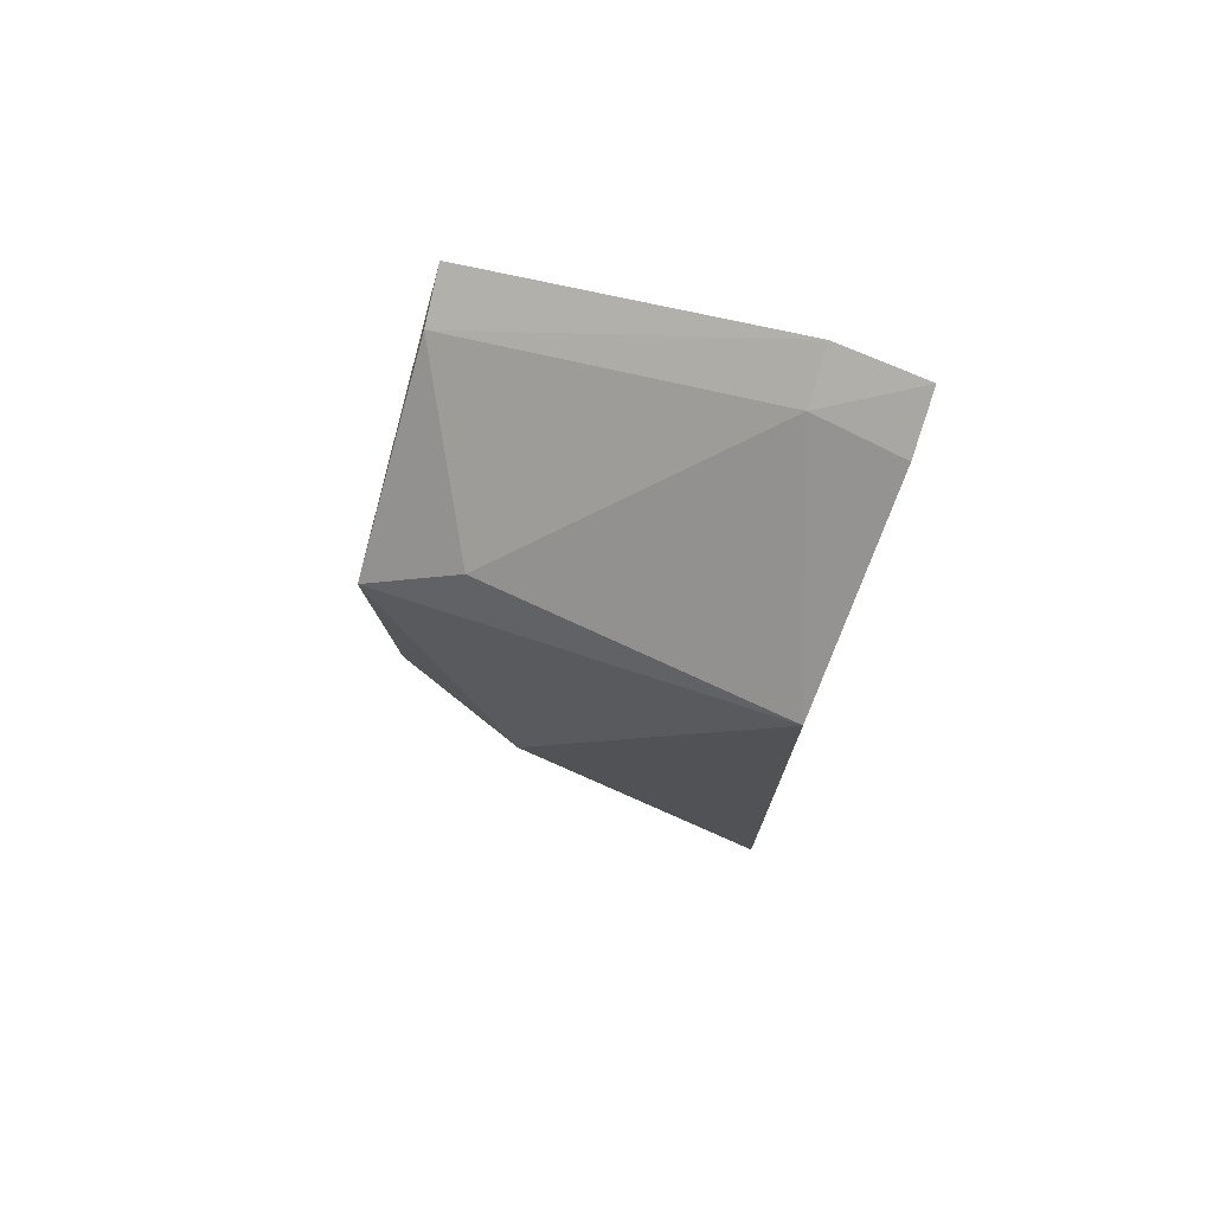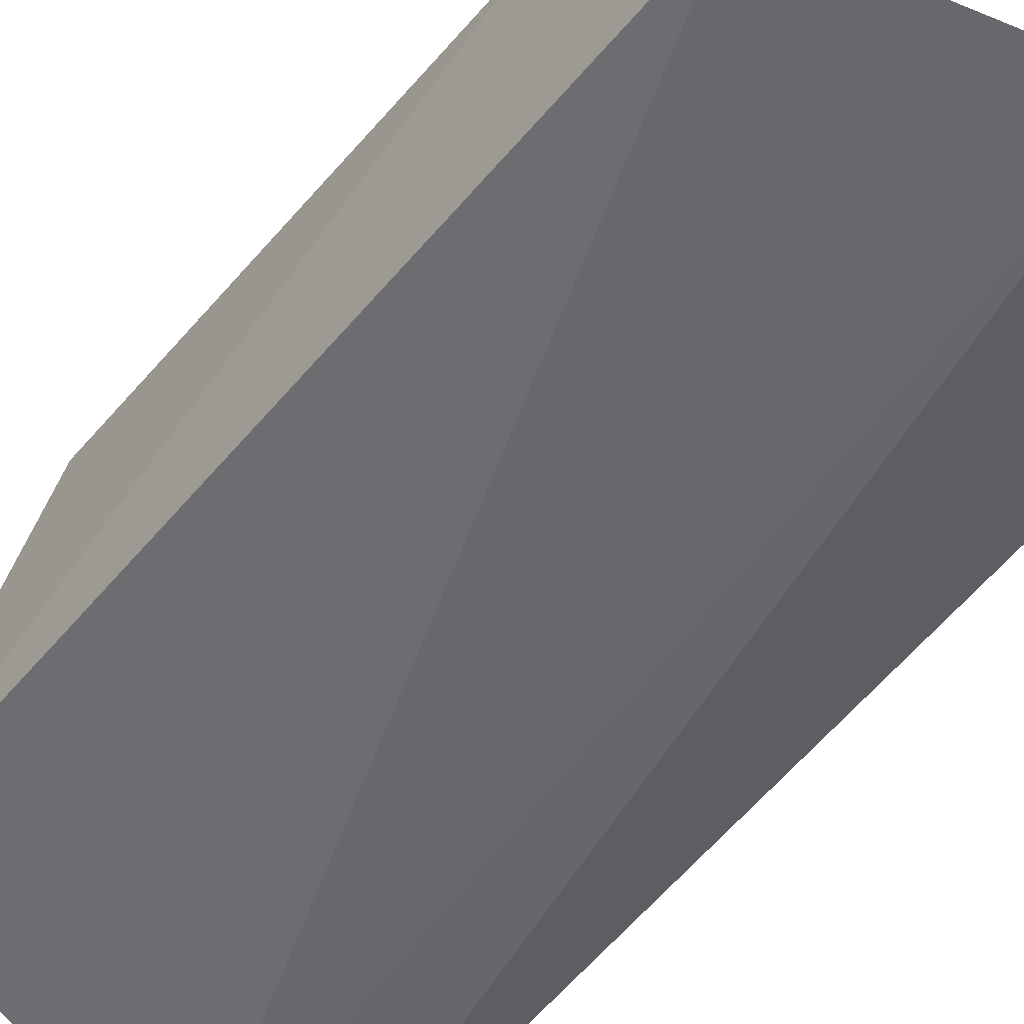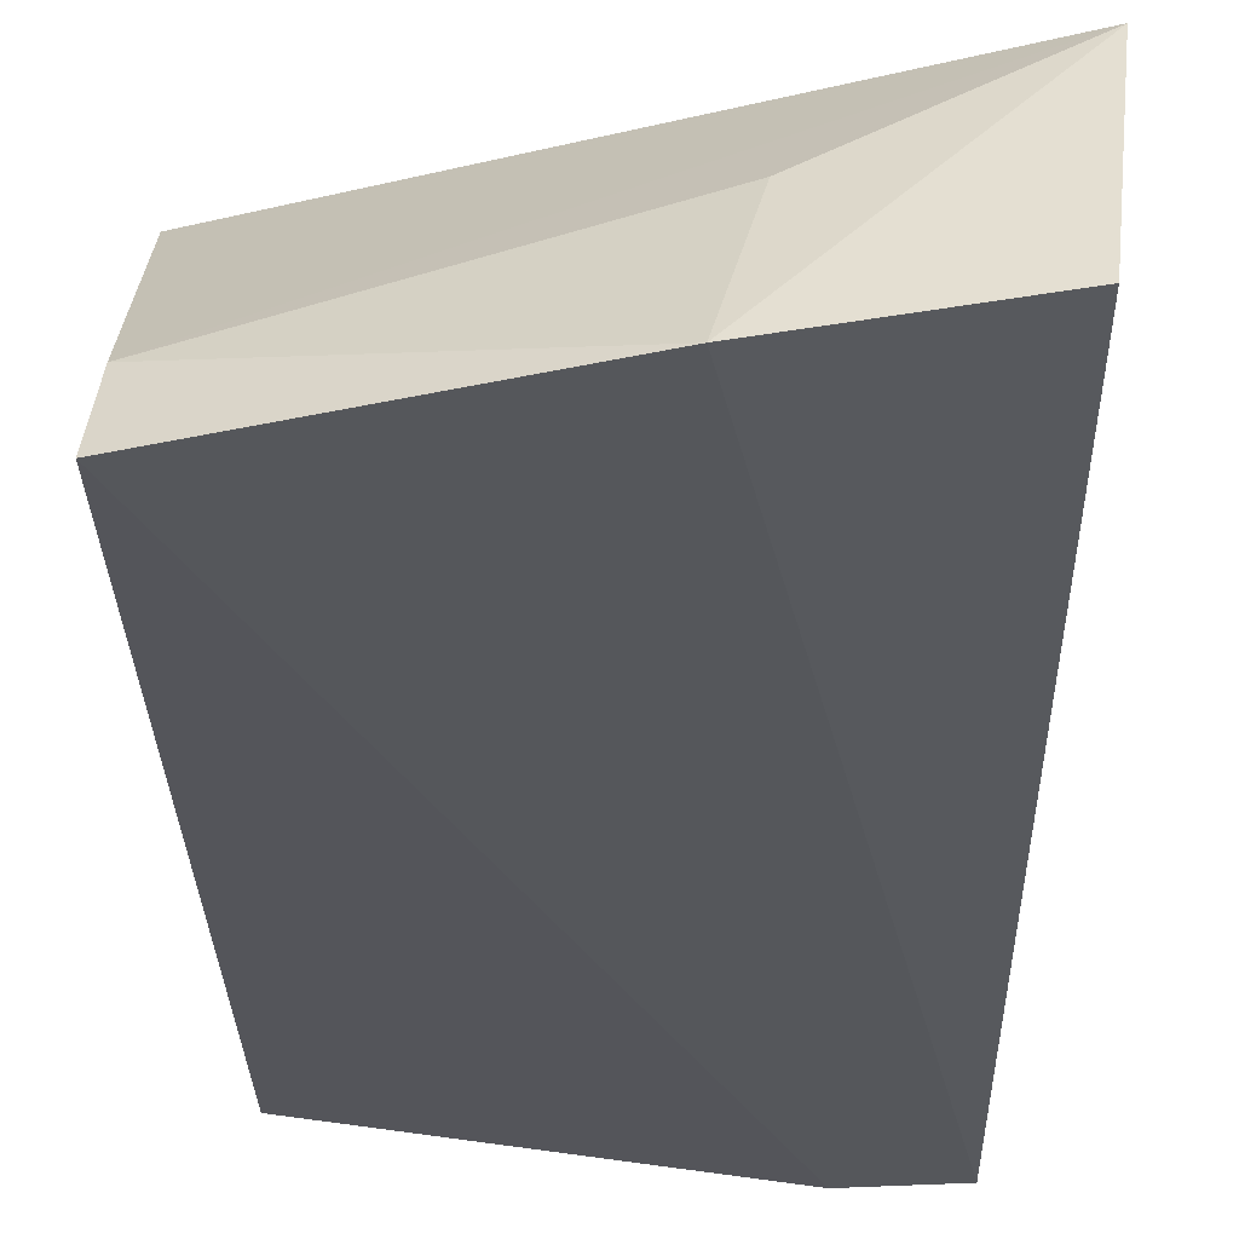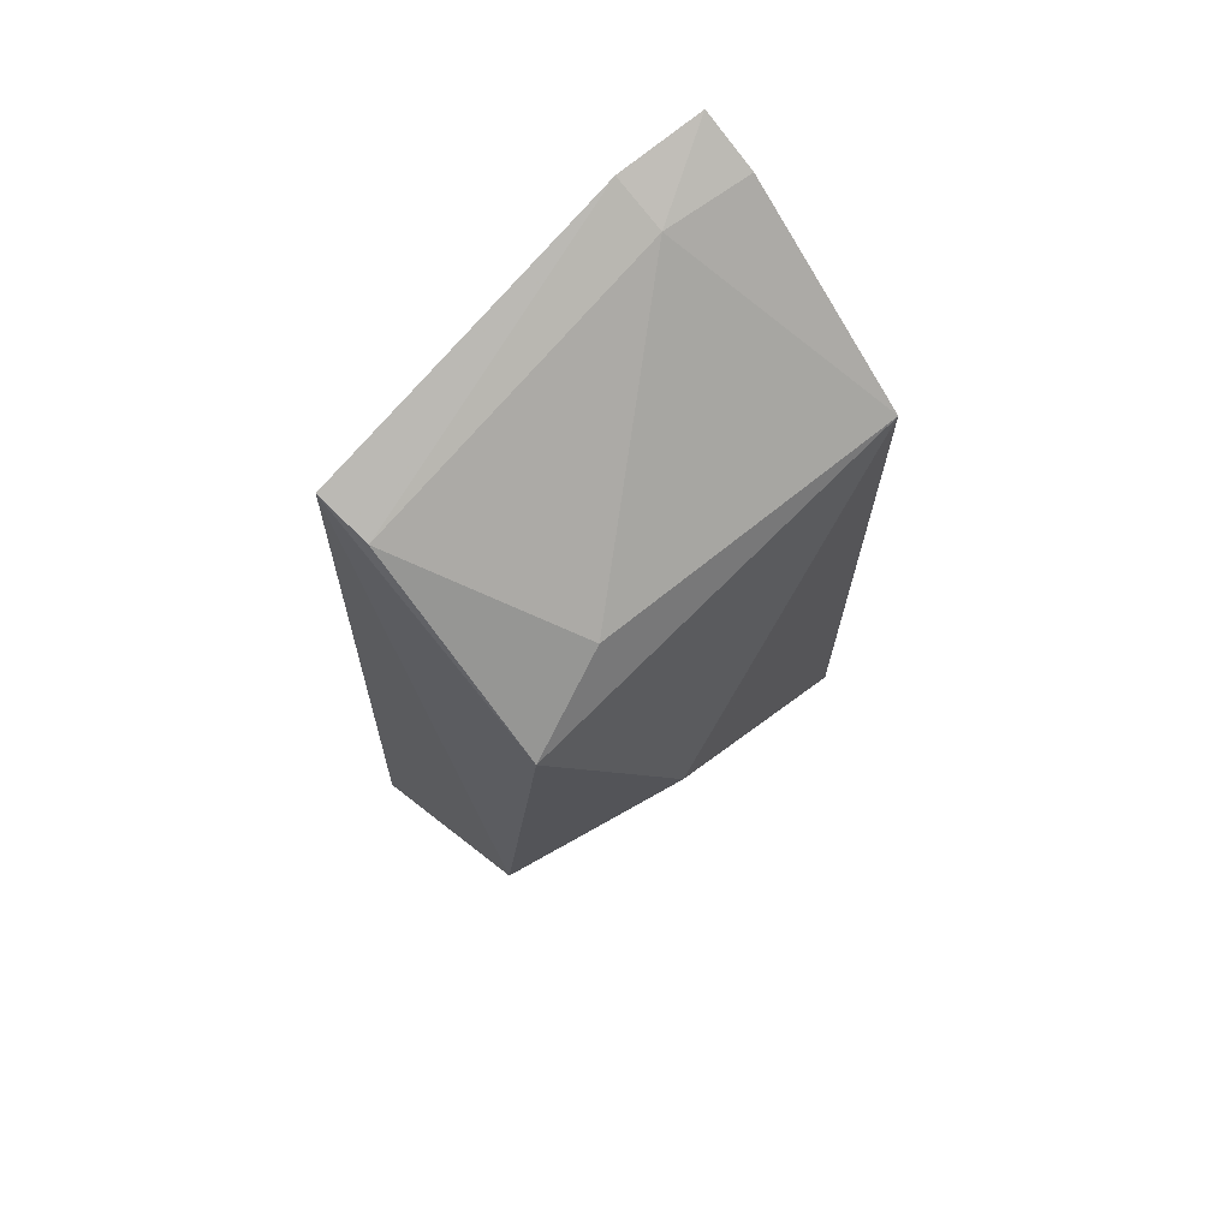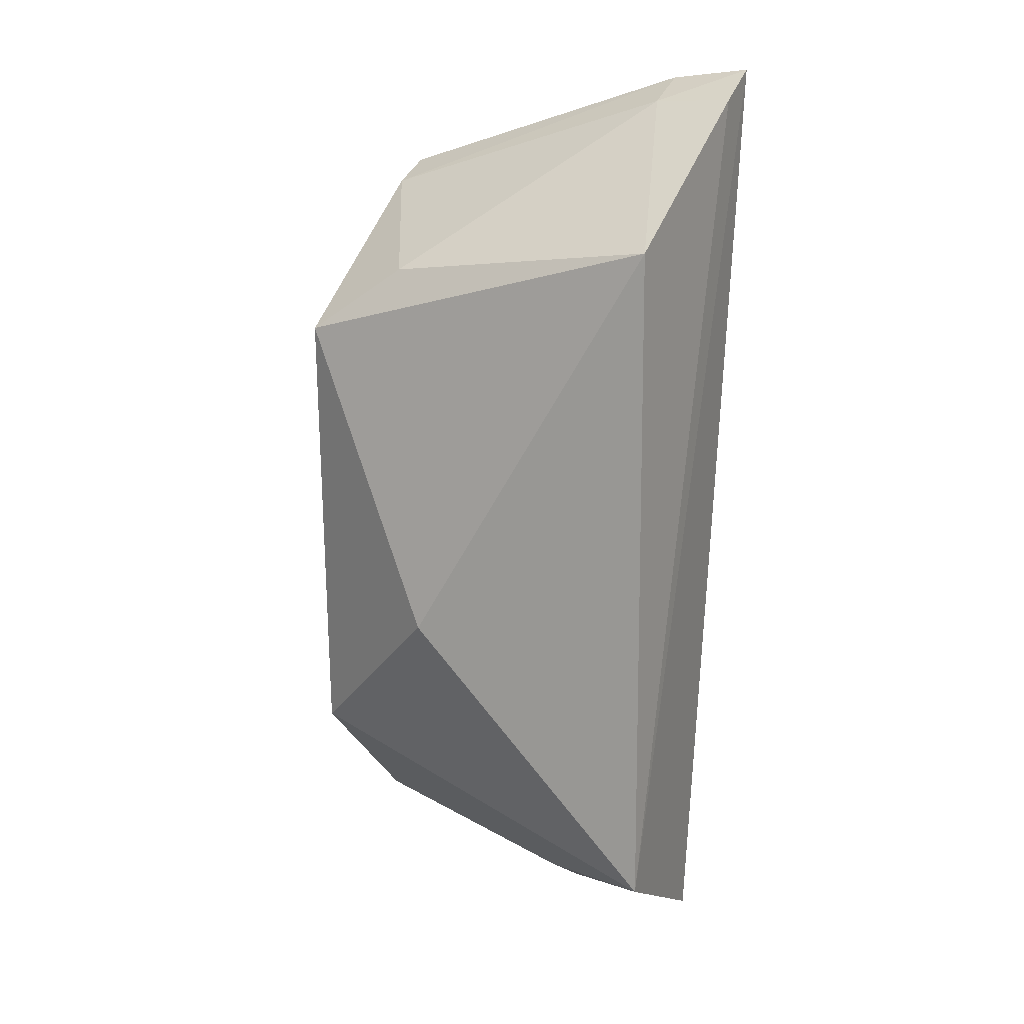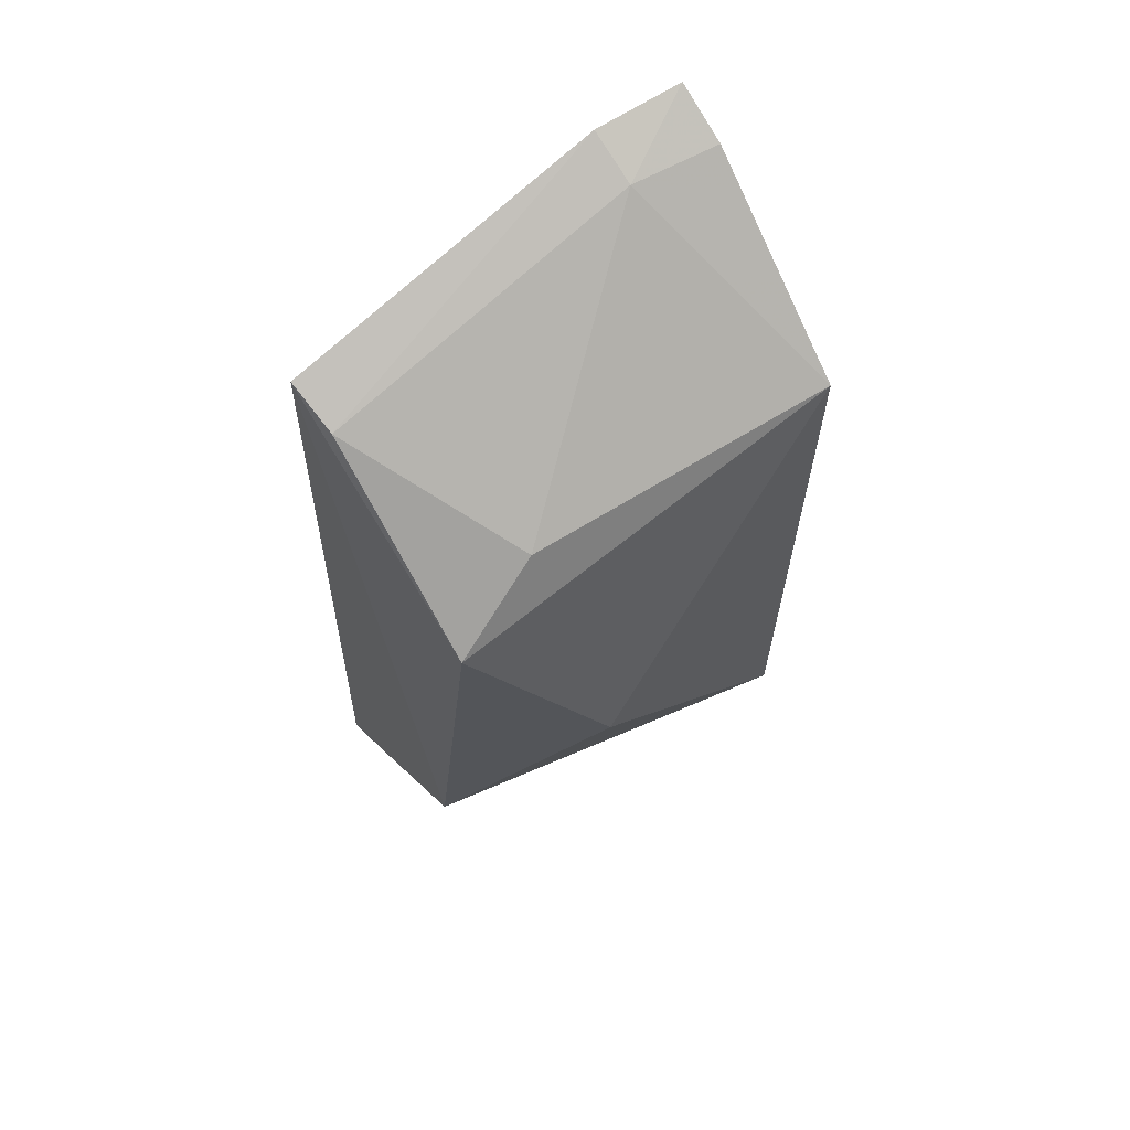
<metadata>
{"format":"obj","ext":"obj","renderer":"f3d","projection":"perspective","resolution":1024,"background":"white","views":[{"elev":75.5,"azim":21.6,"up":"+Y"},{"elev":-53.0,"azim":-39.8,"up":"+Z"},{"elev":-25.0,"azim":-0.5,"up":"+Z"},{"elev":70.2,"azim":-41.7,"up":"+Y"},{"elev":15.1,"azim":29.4,"up":"+Y"},{"elev":64.8,"azim":-34.0,"up":"+Y"}]}
</metadata>
<code>
v -0.282 -0.07587 0.01292
v -0.2779 -0.05911 0.04453
v -0.3511 -0.03947 0.03769
v -0.2932 0.08887 0.001032
v -0.278 0.09058 0.00221
v -0.3528 -0.06886 0.002852
v -0.2781 0.06106 0.04479
v -0.3495 0.0713 0.00299
v -0.31 -0.07925 0.006333
v -0.3516 -0.06393 0.01295
v -0.3218 -0.01227 0.05026
v -0.2774 0.08545 0.01172
v -0.3312 0.05424 0.04035
v -0.3051 -0.06747 0.02617
v -0.2927 0.08486 0.009956
v -0.3476 0.04247 0.04502
v -0.3483 0.06778 0.01229
f 5 2 1
f 8 6 3
f 8 4 6
f 9 5 1
f 9 1 2
f 9 6 4
f 9 4 5
f 10 2 3
f 10 3 6
f 10 6 9
f 11 3 2
f 11 2 7
f 12 7 2
f 12 2 5
f 14 10 9
f 14 9 2
f 14 2 10
f 15 12 5
f 15 5 4
f 15 13 7
f 15 7 12
f 16 11 7
f 16 7 13
f 16 3 11
f 16 8 3
f 17 15 4
f 17 4 8
f 17 13 15
f 17 16 13
f 17 8 16

</code>
